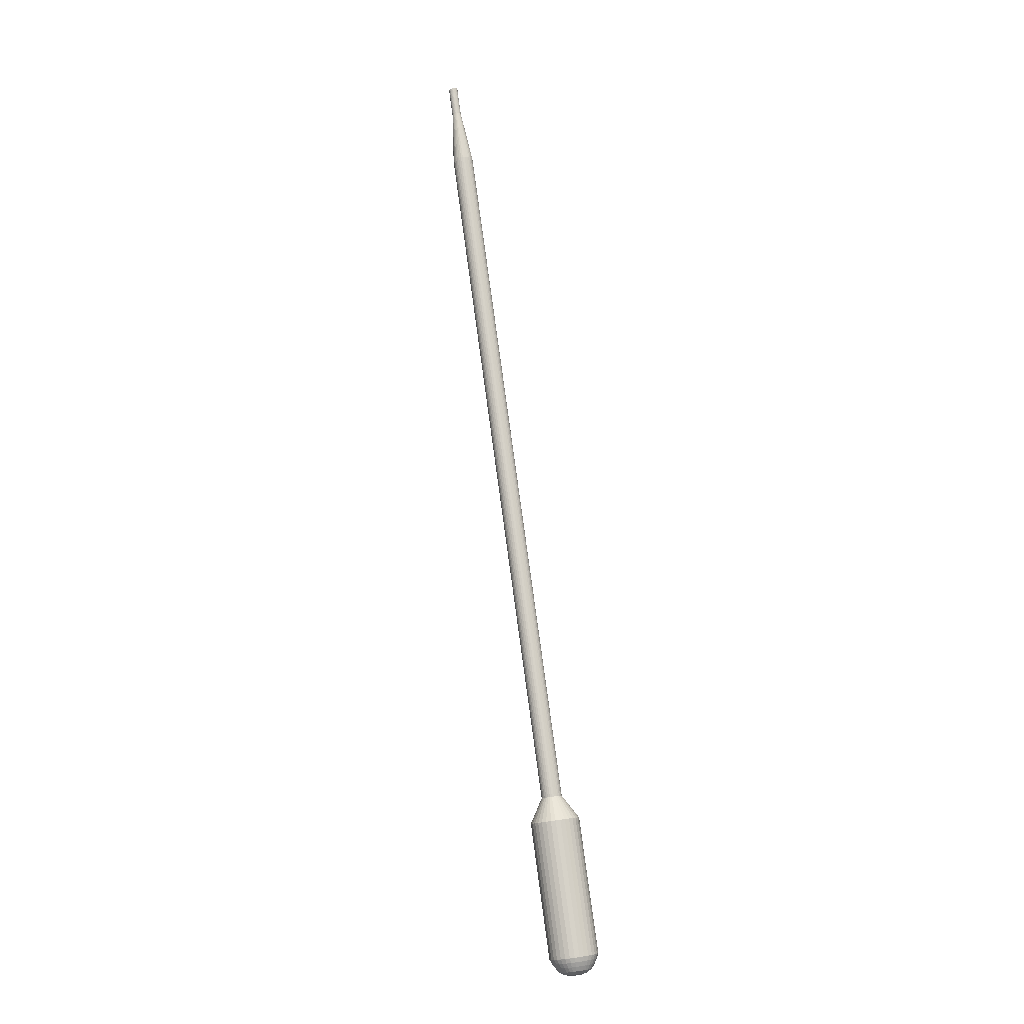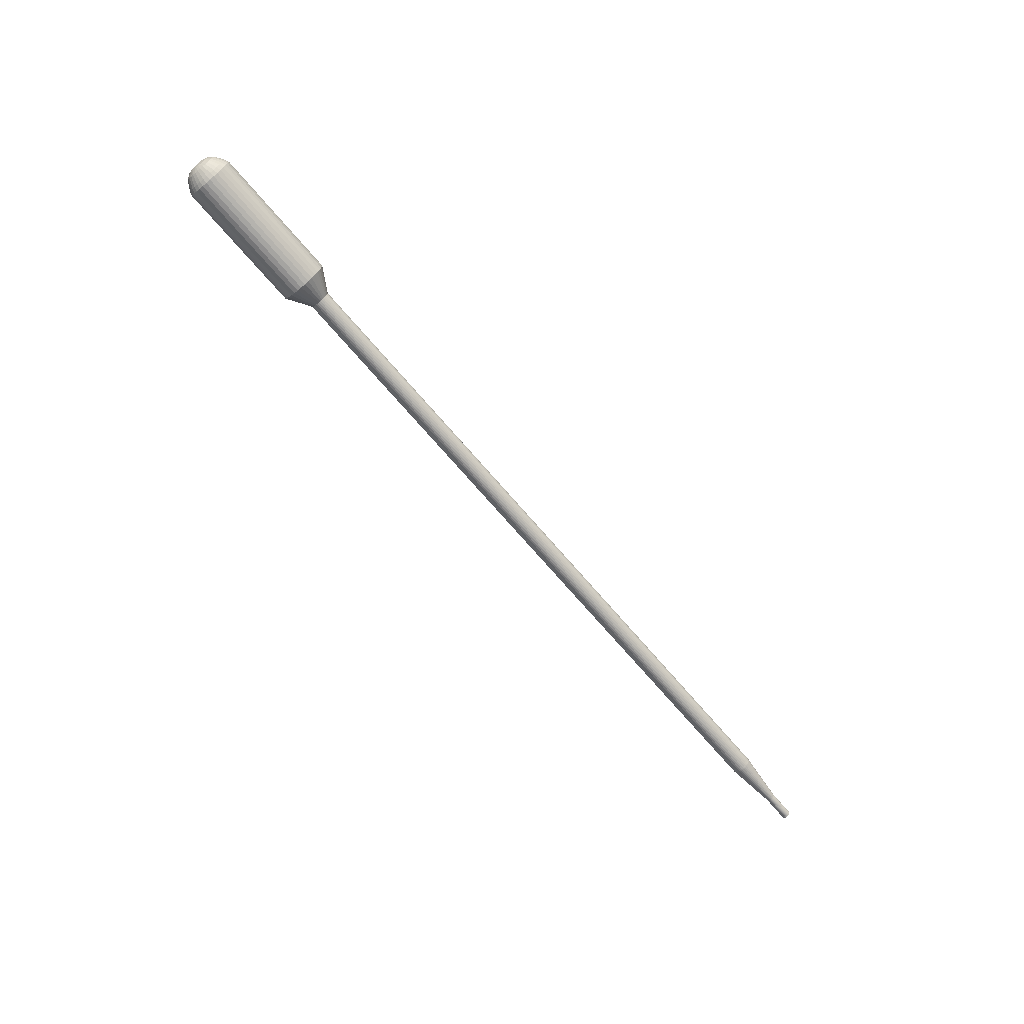
<metadata>
{"format":"obj","ext":"obj","renderer":"f3d","projection":"perspective","resolution":1024,"background":"white","views":[{"elev":79.6,"azim":-97.8,"up":"+Z"},{"elev":-69.5,"azim":-49.7,"up":"+Z"}]}
</metadata>
<code>
o dropper_1_Cylinder.037
v 0.1734 0.001188 1e-06
v -0.07331 0.003007 -1e-06
v 0.1734 0.001165 0.000224
v -0.07331 0.002949 0.000564
v 0.1734 0.001098 0.000439
v -0.07331 0.002778 0.001108
v 0.1734 0.000988 0.000637
v -0.07331 0.0025 0.001608
v 0.1734 0.00084 0.00081
v -0.07331 0.002126 0.002047
v 0.1734 0.00066 0.000953
v -0.07331 0.001671 0.002407
v 0.1734 0.000455 0.001058
v -0.07331 0.001151 0.002675
v 0.1734 0.000232 0.001123
v -0.07331 0.000587 0.002839
v 0.1734 -0 0.001145
v -0.07331 -0 0.002895
v 0.1734 -0.000232 0.001123
v -0.07331 -0.000587 0.002839
v 0.1734 -0.000455 0.001058
v -0.07331 -0.001151 0.002675
v 0.1734 -0.00066 0.000953
v -0.07331 -0.001671 0.002407
v 0.1734 -0.00084 0.00081
v -0.07331 -0.002126 0.002047
v 0.1734 -0.000988 0.000637
v -0.07331 -0.0025 0.001608
v 0.1734 -0.001098 0.000439
v -0.07331 -0.002778 0.001108
v 0.1734 -0.001165 0.000224
v -0.07331 -0.002949 0.000564
v 0.1734 -0.001188 1e-06
v -0.07331 -0.003007 -1e-06
v 0.1734 -0.001165 -0.000222
v -0.07331 -0.002949 -0.000565
v 0.1734 -0.001098 -0.000437
v -0.07331 -0.002778 -0.001109
v 0.1734 -0.000988 -0.000634
v -0.07331 -0.0025 -0.001609
v 0.1734 -0.00084 -0.000808
v -0.07331 -0.002126 -0.002048
v 0.1734 -0.00066 -0.00095
v -0.07331 -0.001671 -0.002408
v 0.1734 -0.000455 -0.001056
v -0.07331 -0.001151 -0.002676
v 0.1734 -0.000232 -0.001121
v -0.07331 -0.000587 -0.00284
v 0.1734 0 -0.001143
v -0.07331 0 -0.002896
v 0.1734 0.000232 -0.001121
v -0.07331 0.000587 -0.00284
v 0.1734 0.000455 -0.001056
v -0.07331 0.001151 -0.002676
v 0.1734 0.00066 -0.00095
v -0.07331 0.001671 -0.002408
v 0.1734 0.00084 -0.000808
v -0.07331 0.002126 -0.002048
v 0.1734 0.000988 -0.000634
v -0.07331 0.0025 -0.001609
v 0.1734 0.001098 -0.000437
v -0.07331 0.002778 -0.001109
v 0.1734 0.001165 -0.000222
v -0.07331 0.002949 -0.000565
v -0.02756 0.002683 -0
v -0.02756 0.002631 0.000504
v -0.02756 0.002478 0.000988
v -0.02756 0.00223 0.001435
v -0.02756 0.001897 0.001826
v -0.02756 0.00149 0.002148
v -0.02756 0.001027 0.002386
v -0.02756 0.000523 0.002533
v -0.02756 -0 0.002583
v -0.02756 -0.000523 0.002533
v -0.02756 -0.001027 0.002386
v -0.02756 -0.00149 0.002148
v -0.02756 -0.001897 0.001826
v -0.02756 -0.00223 0.001435
v -0.02756 -0.002478 0.000988
v -0.02756 -0.002631 0.000504
v -0.02756 -0.002683 -0
v -0.02756 -0.002631 -0.000504
v -0.02756 -0.002478 -0.000989
v -0.02756 -0.00223 -0.001435
v -0.02756 -0.001897 -0.001827
v -0.02756 -0.00149 -0.002148
v -0.02756 -0.001027 -0.002387
v -0.02756 -0.000523 -0.002534
v -0.02756 0 -0.002583
v -0.02756 0.000523 -0.002534
v -0.02756 0.001027 -0.002387
v -0.02756 0.00149 -0.002148
v -0.02756 0.001897 -0.001827
v -0.02756 0.00223 -0.001435
v -0.02756 0.002478 -0.000989
v -0.02756 0.002631 -0.000504
v -0.03378 0.006425 -0
v -0.0689 0.006425 -0
v -0.0689 0.006302 0.001207
v -0.03378 0.006302 0.001207
v -0.0689 0.005936 0.002367
v -0.03378 0.005936 0.002368
v -0.0689 0.005342 0.003437
v -0.03378 0.005342 0.003437
v -0.0689 0.004543 0.004375
v -0.03378 0.004543 0.004375
v -0.0689 0.00357 0.005144
v -0.03378 0.00357 0.005144
v -0.0689 0.002459 0.005716
v -0.03378 0.002459 0.005716
v -0.0689 0.001253 0.006068
v -0.03378 0.001253 0.006068
v -0.0689 -0 0.006187
v -0.03378 -0 0.006187
v -0.0689 -0.001253 0.006068
v -0.03378 -0.001253 0.006068
v -0.0689 -0.002459 0.005716
v -0.03378 -0.002459 0.005716
v -0.0689 -0.00357 0.005144
v -0.03378 -0.00357 0.005144
v -0.0689 -0.004543 0.004375
v -0.03378 -0.004543 0.004375
v -0.0689 -0.005342 0.003437
v -0.03378 -0.005342 0.003437
v -0.0689 -0.005936 0.002367
v -0.03378 -0.005936 0.002368
v -0.0689 -0.006302 0.001207
v -0.03378 -0.006302 0.001207
v -0.0689 -0.006425 -0
v -0.03378 -0.006425 -0
v -0.0689 -0.006302 -0.001208
v -0.03378 -0.006302 -0.001207
v -0.0689 -0.005936 -0.002368
v -0.03378 -0.005936 -0.002368
v -0.0689 -0.005342 -0.003438
v -0.03378 -0.005342 -0.003438
v -0.0689 -0.004543 -0.004376
v -0.03378 -0.004543 -0.004375
v -0.0689 -0.00357 -0.005145
v -0.03378 -0.00357 -0.005145
v -0.0689 -0.002459 -0.005717
v -0.03378 -0.002459 -0.005717
v -0.0689 -0.001253 -0.006069
v -0.03378 -0.001253 -0.006069
v -0.0689 0 -0.006188
v -0.03378 0 -0.006188
v -0.0689 0.001253 -0.006069
v -0.03378 0.001253 -0.006069
v -0.0689 0.002459 -0.005717
v -0.03378 0.002459 -0.005717
v -0.0689 0.00357 -0.005145
v -0.03378 0.00357 -0.005145
v -0.0689 0.004543 -0.004376
v -0.03378 0.004543 -0.004375
v -0.0689 0.005342 -0.003438
v -0.03378 0.005342 -0.003438
v -0.0689 0.005936 -0.002368
v -0.03378 0.005936 -0.002368
v -0.0689 0.006302 -0.001208
v -0.03378 0.006302 -0.001207
v -0.07129 0.005197 -1e-06
v -0.07129 0.005097 0.000976
v -0.07129 0.004801 0.001915
v -0.07129 0.004321 0.00278
v -0.07129 0.003675 0.003538
v -0.07129 0.002887 0.004161
v -0.07129 0.001989 0.004623
v -0.07129 0.001014 0.004908
v -0.07129 -0 0.005004
v -0.07129 -0.001014 0.004908
v -0.07129 -0.001989 0.004623
v -0.07129 -0.002887 0.004161
v -0.07129 -0.003675 0.003538
v -0.07129 -0.004321 0.00278
v -0.07129 -0.004801 0.001915
v -0.07129 -0.005097 0.000976
v -0.07129 -0.005197 -1e-06
v -0.07129 -0.005097 -0.000977
v -0.07129 -0.004801 -0.001916
v -0.07129 -0.004321 -0.002781
v -0.07129 -0.003675 -0.003539
v -0.07129 -0.002887 -0.004162
v -0.07129 -0.001989 -0.004624
v -0.07129 -0.001014 -0.004909
v -0.07129 0 -0.005005
v -0.07129 0.001014 -0.004909
v -0.07129 0.001989 -0.004624
v -0.07129 0.002887 -0.004162
v -0.07129 0.003675 -0.003539
v -0.07129 0.004321 -0.002781
v -0.07129 0.004801 -0.001916
v -0.07129 0.005097 -0.000977
v -0.07249 0.004318 -1e-06
v -0.07249 0.004235 0.000811
v -0.07249 0.003989 0.001591
v -0.07249 0.00359 0.00231
v -0.07249 0.003053 0.00294
v -0.07249 0.002399 0.003457
v -0.07249 0.001652 0.003841
v -0.07249 0.000842 0.004078
v -0.07249 -0 0.004158
v -0.07249 -0.000842 0.004078
v -0.07249 -0.001652 0.003841
v -0.07249 -0.002399 0.003457
v -0.07249 -0.003053 0.00294
v -0.07249 -0.00359 0.00231
v -0.07249 -0.003989 0.001591
v -0.07249 -0.004235 0.000811
v -0.07249 -0.004318 -1e-06
v -0.07249 -0.004235 -0.000812
v -0.07249 -0.003989 -0.001592
v -0.07249 -0.00359 -0.002311
v -0.07249 -0.003053 -0.002941
v -0.07249 -0.002399 -0.003458
v -0.07249 -0.001652 -0.003842
v -0.07249 -0.000842 -0.004079
v -0.07249 0 -0.004159
v -0.07249 0.000842 -0.004079
v -0.07249 0.001652 -0.003842
v -0.07249 0.002399 -0.003458
v -0.07249 0.003053 -0.002941
v -0.07249 0.00359 -0.002311
v -0.07249 0.003989 -0.001592
v -0.07249 0.004235 -0.000812
v -0.07369 0.001559 -1e-06
v -0.07369 0.001529 0.000292
v -0.07369 0.00144 0.000574
v -0.07369 0.001296 0.000834
v -0.07369 0.001102 0.001061
v -0.07369 0.000866 0.001248
v -0.07369 0.000597 0.001386
v -0.07369 0.000304 0.001472
v -0.07369 -0 0.001501
v -0.07369 -0.000304 0.001472
v -0.07369 -0.000597 0.001386
v -0.07369 -0.000866 0.001248
v -0.07369 -0.001102 0.001061
v -0.07369 -0.001296 0.000834
v -0.07369 -0.00144 0.000574
v -0.07369 -0.001529 0.000292
v -0.07369 -0.001559 -1e-06
v -0.07369 -0.001529 -0.000293
v -0.07369 -0.00144 -0.000575
v -0.07369 -0.001296 -0.000835
v -0.07369 -0.001102 -0.001062
v -0.07369 -0.000866 -0.001249
v -0.07369 -0.000597 -0.001387
v -0.07369 -0.000304 -0.001473
v -0.07369 0 -0.001502
v -0.07369 0.000304 -0.001473
v -0.07369 0.000597 -0.001387
v -0.07369 0.000866 -0.001249
v -0.07369 0.001102 -0.001062
v -0.07369 0.001296 -0.000835
v -0.07369 0.00144 -0.000575
v -0.07369 0.001529 -0.000293
v 0.1519 0.002631 0.000505
v 0.1519 0.002478 0.00099
v 0.1519 0.00223 0.001436
v 0.1519 0.001897 0.001828
v 0.1519 0.00149 0.002149
v 0.1519 0.001027 0.002388
v 0.1519 0.000523 0.002535
v 0.1519 -0 0.002584
v 0.1519 -0.000523 0.002535
v 0.1519 -0.001027 0.002388
v 0.1519 -0.00149 0.002149
v 0.1519 -0.001897 0.001828
v 0.1519 -0.00223 0.001436
v 0.1519 -0.002478 0.00099
v 0.1519 -0.002631 0.000505
v 0.1519 -0.002683 1e-06
v 0.1519 -0.002631 -0.000503
v 0.1519 -0.002478 -0.000987
v 0.1519 -0.00223 -0.001434
v 0.1519 -0.001897 -0.001826
v 0.1519 -0.00149 -0.002147
v 0.1519 -0.001027 -0.002385
v 0.1519 -0.000523 -0.002532
v 0.1519 0 -0.002582
v 0.1519 0.000523 -0.002532
v 0.1519 0.001027 -0.002385
v 0.1519 0.00149 -0.002147
v 0.1519 0.001897 -0.001826
v 0.1519 0.00223 -0.001434
v 0.1519 0.002478 -0.000987
v 0.1519 0.002631 -0.000503
v 0.1519 0.002683 1e-06
v 0.1658 0.001165 0.000224
v 0.1658 0.001098 0.000439
v 0.1658 0.000988 0.000637
v 0.1658 0.00084 0.00081
v 0.1658 0.00066 0.000953
v 0.1658 0.000455 0.001058
v 0.1658 0.000232 0.001123
v 0.1658 -0 0.001145
v 0.1658 -0.000232 0.001123
v 0.1658 -0.000455 0.001058
v 0.1658 -0.00066 0.000953
v 0.1658 -0.00084 0.00081
v 0.1658 -0.000988 0.000637
v 0.1658 -0.001098 0.000439
v 0.1658 -0.001165 0.000224
v 0.1658 -0.001188 1e-06
v 0.1658 -0.001165 -0.000222
v 0.1658 -0.001098 -0.000437
v 0.1658 -0.000988 -0.000634
v 0.1658 -0.00084 -0.000808
v 0.1658 -0.00066 -0.00095
v 0.1658 -0.000455 -0.001056
v 0.1658 -0.000232 -0.001121
v 0.1658 0 -0.001143
v 0.1658 0.000232 -0.001121
v 0.1658 0.000455 -0.001056
v 0.1658 0.00066 -0.00095
v 0.1658 0.00084 -0.000808
v 0.1658 0.000988 -0.000634
v 0.1658 0.001098 -0.000437
v 0.1658 0.001165 -0.000222
v 0.1658 0.001188 1e-06
v -0.07009 0.005806 0.001112
v -0.07009 0.005469 0.002181
v -0.07009 0.004922 0.003167
v -0.07009 0.004186 0.004031
v -0.07009 0.003289 0.00474
v -0.07009 0.002266 0.005266
v -0.07009 0.001155 0.005591
v -0.07009 -0 0.0057
v -0.07009 -0.001155 0.005591
v -0.07009 -0.002266 0.005266
v -0.07009 -0.003289 0.00474
v -0.07009 -0.004186 0.004031
v -0.07009 -0.004922 0.003167
v -0.07009 -0.005469 0.002181
v -0.07009 -0.005806 0.001112
v -0.07009 -0.00592 -1e-06
v -0.07009 -0.005806 -0.001113
v -0.07009 -0.005469 -0.002182
v -0.07009 -0.004922 -0.003168
v -0.07009 -0.004186 -0.004032
v -0.07009 -0.003289 -0.004741
v -0.07009 -0.002266 -0.005267
v -0.07009 -0.001155 -0.005592
v -0.07009 0 -0.005701
v -0.07009 0.001155 -0.005592
v -0.07009 0.002266 -0.005267
v -0.07009 0.003289 -0.004741
v -0.07009 0.004186 -0.004032
v -0.07009 0.004922 -0.003168
v -0.07009 0.005469 -0.002182
v -0.07009 0.005806 -0.001113
v -0.07009 0.00592 -0
f 193 2 4 194
f 194 4 6 195
f 195 6 8 196
f 196 8 10 197
f 197 10 12 198
f 198 12 14 199
f 199 14 16 200
f 200 16 18 201
f 201 18 20 202
f 202 20 22 203
f 203 22 24 204
f 204 24 26 205
f 205 26 28 206
f 206 28 30 207
f 207 30 32 208
f 208 32 34 209
f 209 34 36 210
f 210 36 38 211
f 211 38 40 212
f 212 40 42 213
f 213 42 44 214
f 214 44 46 215
f 215 46 48 216
f 216 48 50 217
f 217 50 52 218
f 218 52 54 219
f 219 54 56 220
f 220 56 58 221
f 221 58 60 222
f 222 60 62 223
f 10 8 228 229
f 223 62 64 224
f 224 64 2 193
f 1 3 5 7 9 11 13 15 17 19 21 23 25 27 29 31 33 35 37 39 41 43 45 47 49 51 53 55 57 59 61 63
f 287 96 65 288
f 286 95 96 287
f 285 94 95 286
f 284 93 94 285
f 283 92 93 284
f 282 91 92 283
f 281 90 91 282
f 280 89 90 281
f 279 88 89 280
f 278 87 88 279
f 277 86 87 278
f 276 85 86 277
f 275 84 85 276
f 274 83 84 275
f 273 82 83 274
f 272 81 82 273
f 271 80 81 272
f 270 79 80 271
f 269 78 79 270
f 268 77 78 269
f 267 76 77 268
f 266 75 76 267
f 265 74 75 266
f 264 73 74 265
f 263 72 73 264
f 262 71 72 263
f 261 70 71 262
f 260 69 70 261
f 259 68 69 260
f 258 67 68 259
f 257 66 67 258
f 288 65 66 257
f 96 160 97 65
f 160 159 98 97
f 95 158 160 96
f 158 157 159 160
f 94 156 158 95
f 156 155 157 158
f 93 154 156 94
f 154 153 155 156
f 92 152 154 93
f 152 151 153 154
f 91 150 152 92
f 150 149 151 152
f 90 148 150 91
f 148 147 149 150
f 89 146 148 90
f 146 145 147 148
f 88 144 146 89
f 144 143 145 146
f 87 142 144 88
f 142 141 143 144
f 86 140 142 87
f 140 139 141 142
f 85 138 140 86
f 138 137 139 140
f 84 136 138 85
f 136 135 137 138
f 83 134 136 84
f 134 133 135 136
f 82 132 134 83
f 132 131 133 134
f 81 130 132 82
f 130 129 131 132
f 80 128 130 81
f 128 127 129 130
f 79 126 128 80
f 126 125 127 128
f 78 124 126 79
f 124 123 125 126
f 77 122 124 78
f 122 121 123 124
f 76 120 122 77
f 120 119 121 122
f 75 118 120 76
f 118 117 119 120
f 74 116 118 75
f 116 115 117 118
f 73 114 116 74
f 114 113 115 116
f 72 112 114 73
f 112 111 113 114
f 71 110 112 72
f 110 109 111 112
f 70 108 110 71
f 108 107 109 110
f 69 106 108 70
f 106 105 107 108
f 68 104 106 69
f 104 103 105 106
f 67 102 104 68
f 102 101 103 104
f 66 100 102 67
f 100 99 101 102
f 65 97 100 66
f 97 98 99 100
f 351 192 161 352
f 350 191 192 351
f 349 190 191 350
f 348 189 190 349
f 347 188 189 348
f 346 187 188 347
f 345 186 187 346
f 344 185 186 345
f 343 184 185 344
f 342 183 184 343
f 341 182 183 342
f 340 181 182 341
f 339 180 181 340
f 338 179 180 339
f 337 178 179 338
f 336 177 178 337
f 335 176 177 336
f 334 175 176 335
f 333 174 175 334
f 332 173 174 333
f 331 172 173 332
f 330 171 172 331
f 329 170 171 330
f 328 169 170 329
f 327 168 169 328
f 326 167 168 327
f 325 166 167 326
f 324 165 166 325
f 323 164 165 324
f 322 163 164 323
f 321 162 163 322
f 352 161 162 321
f 192 224 193 161
f 191 223 224 192
f 190 222 223 191
f 189 221 222 190
f 188 220 221 189
f 187 219 220 188
f 186 218 219 187
f 185 217 218 186
f 184 216 217 185
f 183 215 216 184
f 182 214 215 183
f 181 213 214 182
f 180 212 213 181
f 179 211 212 180
f 178 210 211 179
f 177 209 210 178
f 176 208 209 177
f 175 207 208 176
f 174 206 207 175
f 173 205 206 174
f 172 204 205 173
f 171 203 204 172
f 170 202 203 171
f 169 201 202 170
f 168 200 201 169
f 167 199 200 168
f 166 198 199 167
f 165 197 198 166
f 164 196 197 165
f 163 195 196 164
f 162 194 195 163
f 161 193 194 162
f 226 225 256 255 254 253 252 251 250 249 248 247 246 245 244 243 242 241 240 239 238 237 236 235 234 233 232 231 230 229 228 227
f 28 26 237 238
f 46 44 246 247
f 64 62 255 256
f 20 18 233 234
f 38 36 242 243
f 56 54 251 252
f 12 10 229 230
f 30 28 238 239
f 48 46 247 248
f 4 2 225 226
f 2 64 256 225
f 22 20 234 235
f 40 38 243 244
f 58 56 252 253
f 14 12 230 231
f 32 30 239 240
f 50 48 248 249
f 6 4 226 227
f 24 22 235 236
f 42 40 244 245
f 60 58 253 254
f 16 14 231 232
f 34 32 240 241
f 52 50 249 250
f 8 6 227 228
f 26 24 236 237
f 44 42 245 246
f 62 60 254 255
f 18 16 232 233
f 36 34 241 242
f 54 52 250 251
f 320 288 257 289
f 289 257 258 290
f 290 258 259 291
f 291 259 260 292
f 292 260 261 293
f 293 261 262 294
f 294 262 263 295
f 295 263 264 296
f 296 264 265 297
f 297 265 266 298
f 298 266 267 299
f 299 267 268 300
f 300 268 269 301
f 301 269 270 302
f 302 270 271 303
f 303 271 272 304
f 304 272 273 305
f 305 273 274 306
f 306 274 275 307
f 307 275 276 308
f 308 276 277 309
f 309 277 278 310
f 310 278 279 311
f 311 279 280 312
f 312 280 281 313
f 313 281 282 314
f 314 282 283 315
f 315 283 284 316
f 316 284 285 317
f 317 285 286 318
f 318 286 287 319
f 319 287 288 320
f 63 319 320 1
f 61 318 319 63
f 59 317 318 61
f 57 316 317 59
f 55 315 316 57
f 53 314 315 55
f 51 313 314 53
f 49 312 313 51
f 47 311 312 49
f 45 310 311 47
f 43 309 310 45
f 41 308 309 43
f 39 307 308 41
f 37 306 307 39
f 35 305 306 37
f 33 304 305 35
f 31 303 304 33
f 29 302 303 31
f 27 301 302 29
f 25 300 301 27
f 23 299 300 25
f 21 298 299 23
f 19 297 298 21
f 17 296 297 19
f 15 295 296 17
f 13 294 295 15
f 11 293 294 13
f 9 292 293 11
f 7 291 292 9
f 5 290 291 7
f 3 289 290 5
f 1 320 289 3
f 98 352 321 99
f 99 321 322 101
f 101 322 323 103
f 103 323 324 105
f 105 324 325 107
f 107 325 326 109
f 109 326 327 111
f 111 327 328 113
f 113 328 329 115
f 115 329 330 117
f 117 330 331 119
f 119 331 332 121
f 121 332 333 123
f 123 333 334 125
f 125 334 335 127
f 127 335 336 129
f 129 336 337 131
f 131 337 338 133
f 133 338 339 135
f 135 339 340 137
f 137 340 341 139
f 139 341 342 141
f 141 342 343 143
f 143 343 344 145
f 145 344 345 147
f 147 345 346 149
f 149 346 347 151
f 151 347 348 153
f 153 348 349 155
f 155 349 350 157
f 157 350 351 159
f 159 351 352 98

</code>
